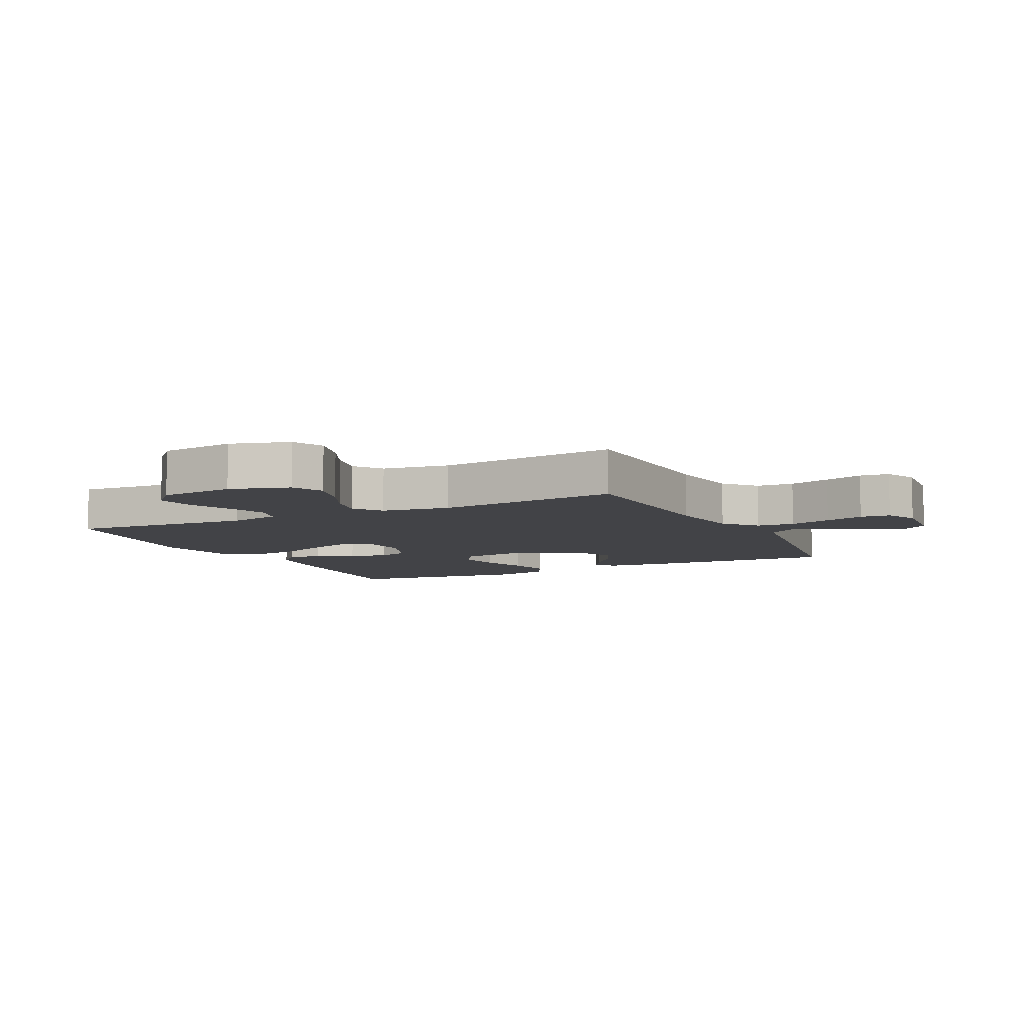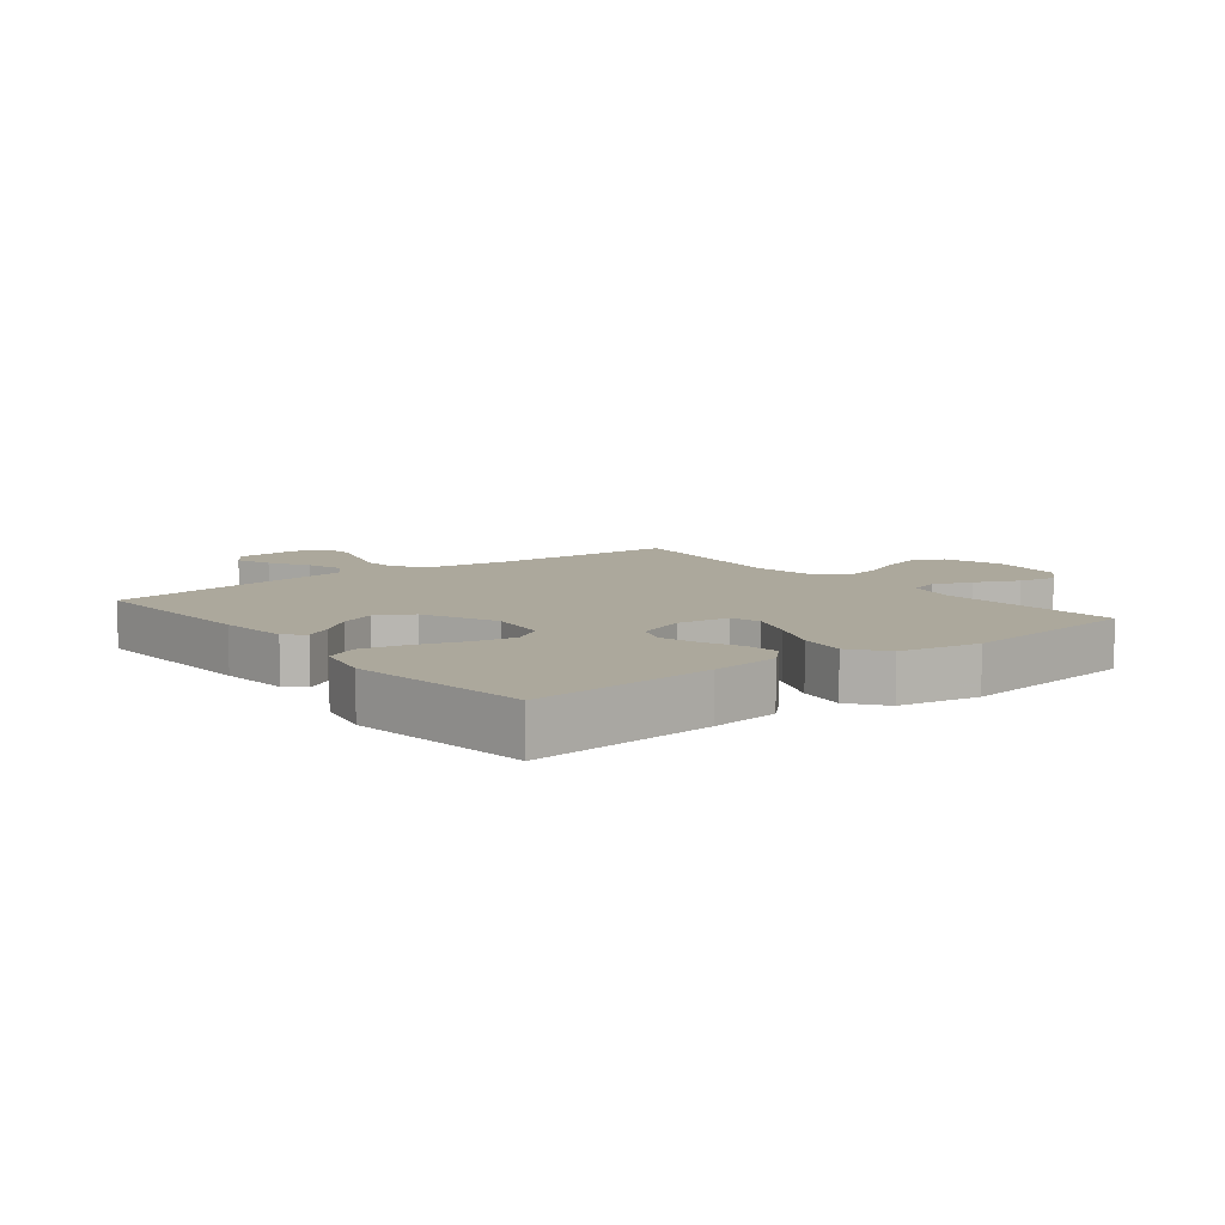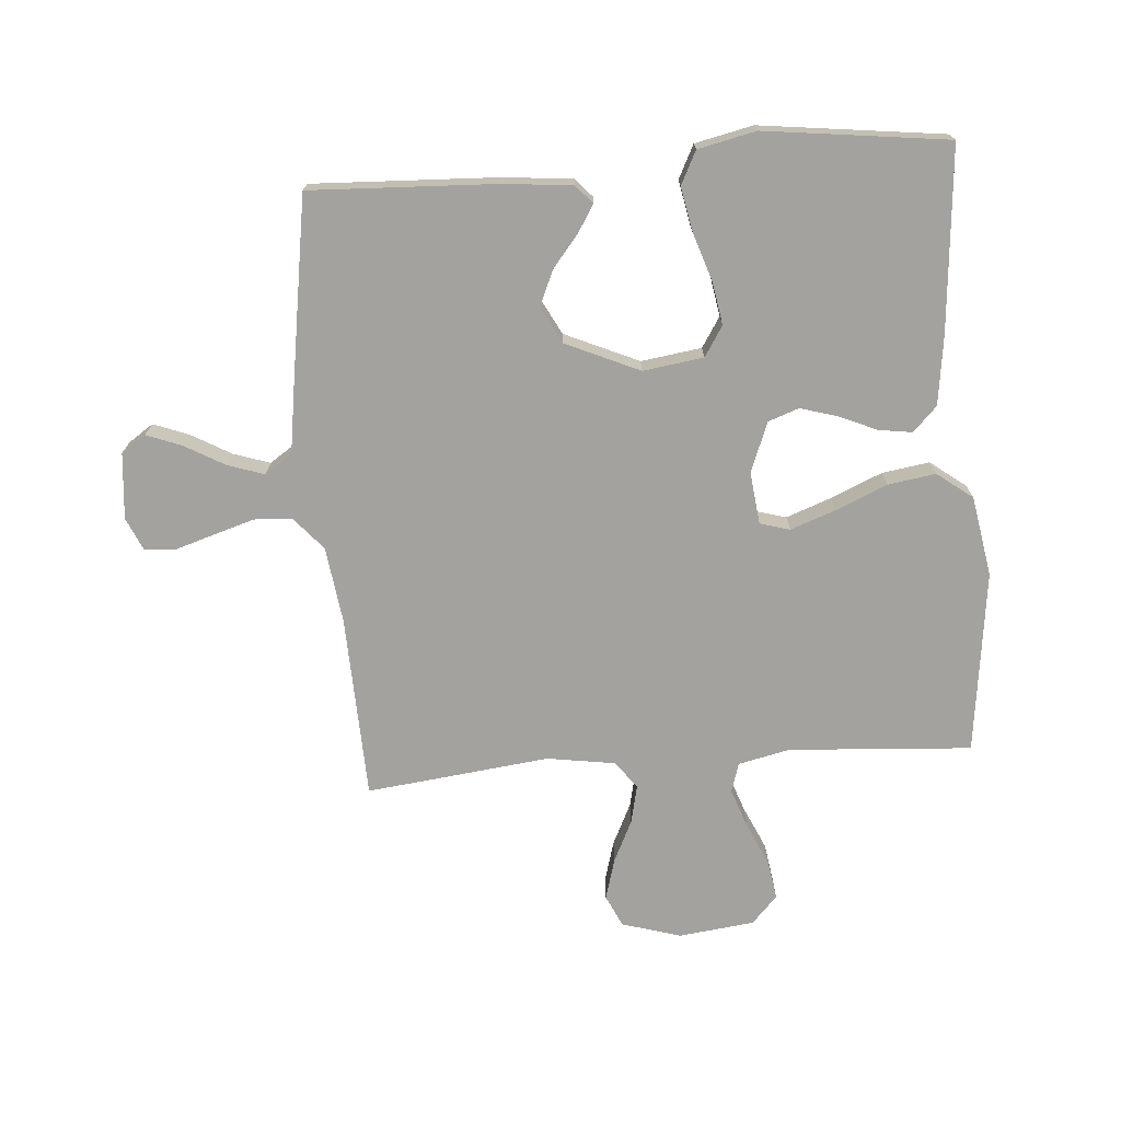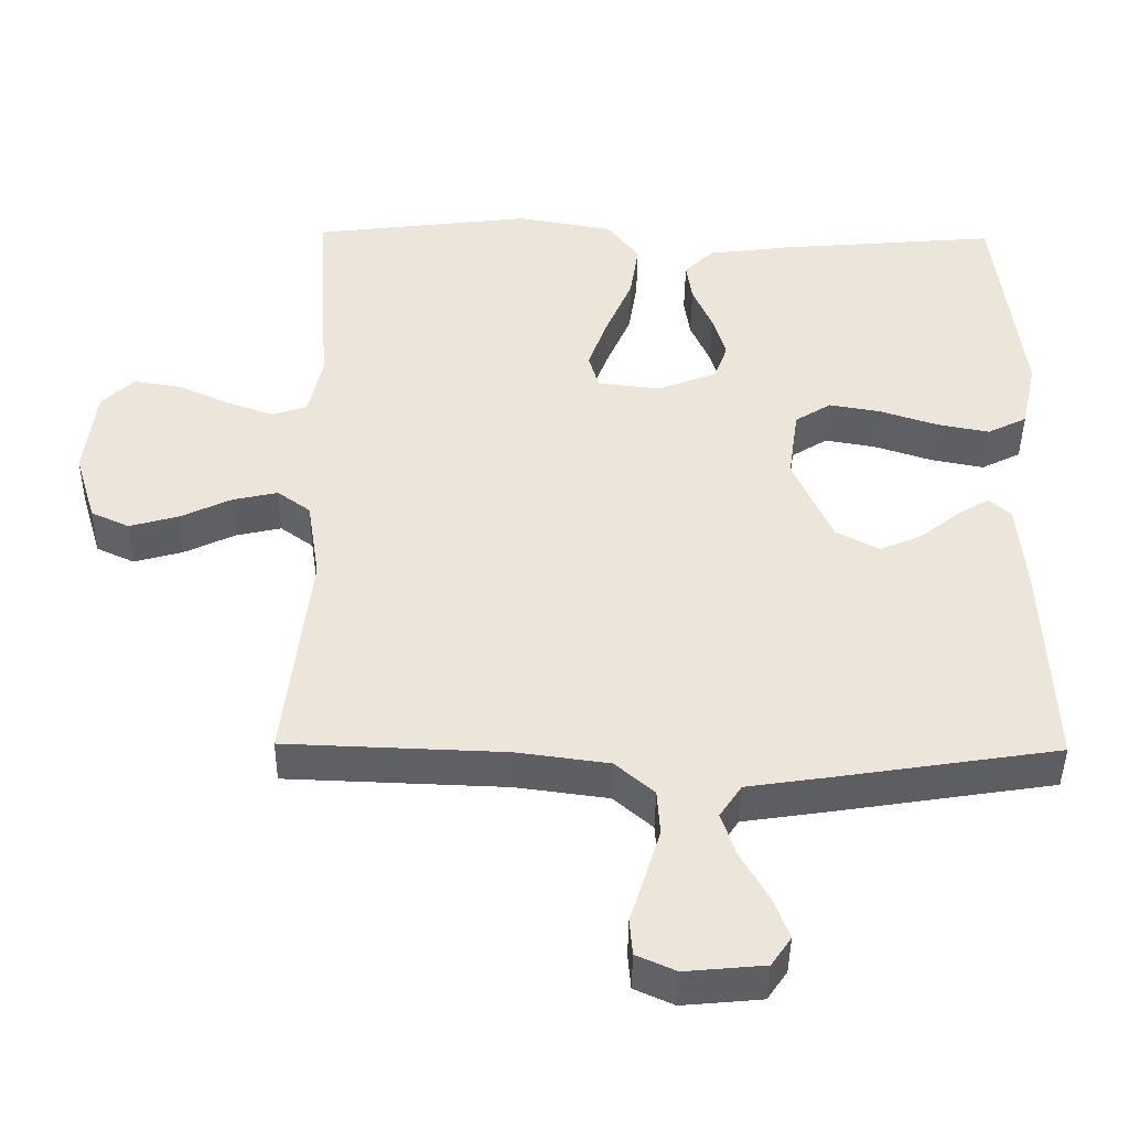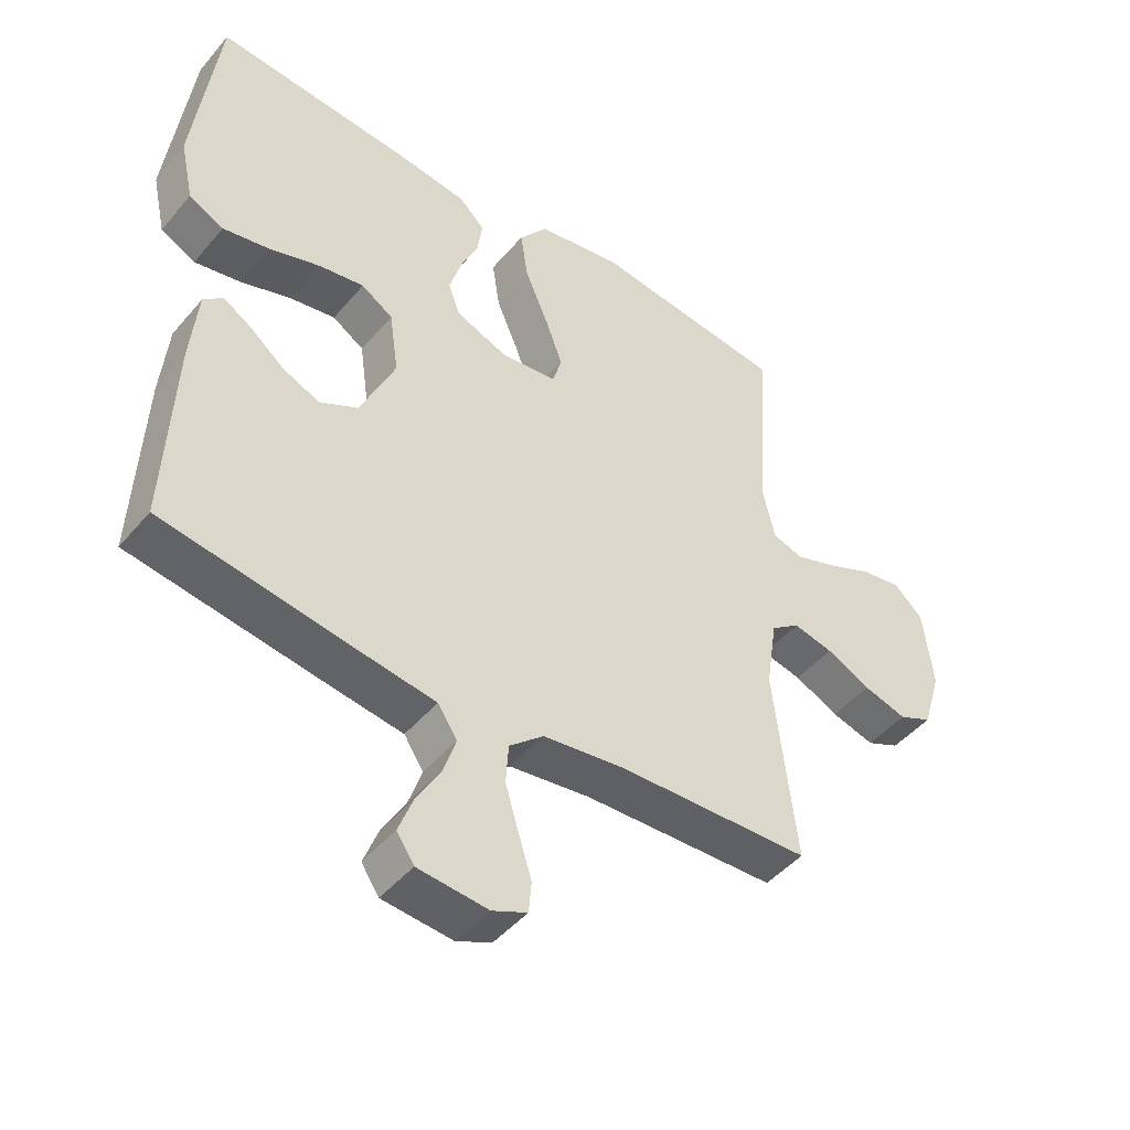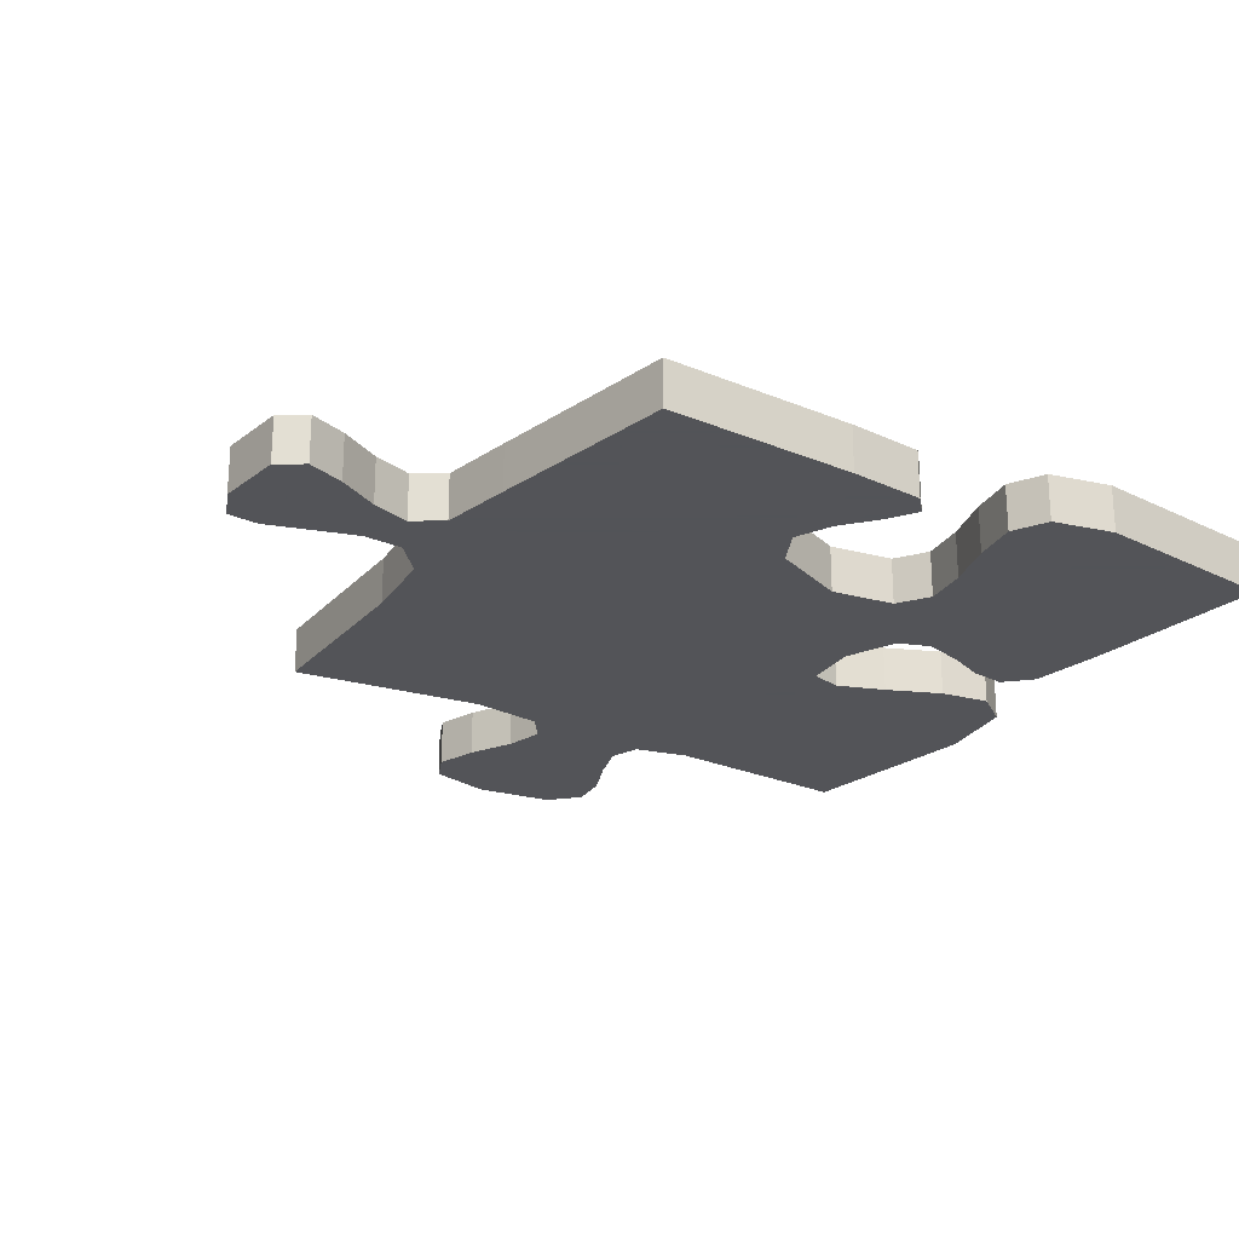
<metadata>
{"format":"obj","ext":"obj","renderer":"f3d","projection":"perspective","resolution":1024,"background":"white","views":[{"elev":-7.5,"azim":116.3,"up":"+Y"},{"elev":8.5,"azim":-38.0,"up":"+Y"},{"elev":-72.4,"azim":-85.6,"up":"+Y"},{"elev":-43.4,"azim":179.3,"up":"+Z"},{"elev":-46.4,"azim":-37.7,"up":"+Z"},{"elev":-23.4,"azim":-122.9,"up":"+Y"}]}
</metadata>
<code>
v -0.5 0.07 -0.5
v -0.487 0.07 -0.2
v -0.476 0.07 -0.084
v -0.446 0.07 -0.057
v -0.402 0.07 -0.084
v -0.349 0.07 -0.127
v -0.291 0.07 -0.152
v -0.232 0.07 -0.121
v -0.178 0.07 0
v -0.192 0.07 0.099
v -0.241 0.07 0.13
v -0.311 0.07 0.118
v -0.39 0.07 0.092
v -0.462 0.07 0.078
v -0.516 0.07 0.105
v -0.537 0.07 0.2
v -0.5 0.07 0.5
v -0.2 0.07 0.475
v -0.086 0.07 0.46
v -0.046 0.07 0.421
v -0.054 0.07 0.366
v -0.081 0.07 0.304
v -0.099 0.07 0.243
v -0.081 0.07 0.193
v 0 0.07 0.161
v 0.086 0.07 0.171
v 0.1 0.07 0.22
v 0.073 0.07 0.294
v 0.037 0.07 0.378
v 0.025 0.07 0.456
v 0.069 0.07 0.514
v 0.2 0.07 0.537
v 0.5 0.07 0.5
v 0.48 0.07 0.2
v 0.499 0.07 0.116
v 0.547 0.07 0.101
v 0.612 0.07 0.124
v 0.683 0.07 0.156
v 0.746 0.07 0.166
v 0.791 0.07 0.124
v 0.806 0.07 0
v 0.777 0.07 -0.097
v 0.725 0.07 -0.121
v 0.658 0.07 -0.102
v 0.589 0.07 -0.069
v 0.527 0.07 -0.055
v 0.482 0.07 -0.088
v 0.465 0.07 -0.2
v 0.5 0.07 -0.5
v 0.2 0.07 -0.511
v 0.074 0.07 -0.528
v 0.021 0.07 -0.574
v 0.017 0.07 -0.636
v 0.038 0.07 -0.705
v 0.058 0.07 -0.769
v 0.054 0.07 -0.818
v 0 0.07 -0.842
v -0.108 0.07 -0.832
v -0.135 0.07 -0.792
v -0.113 0.07 -0.734
v -0.076 0.07 -0.669
v -0.056 0.07 -0.609
v -0.086 0.07 -0.564
v -0.2 0.07 -0.547
v -0.5 0 -0.5
v -0.487 0 -0.2
v -0.476 0 -0.084
v -0.446 0 -0.057
v -0.402 0 -0.084
v -0.349 0 -0.127
v -0.291 0 -0.152
v -0.232 0 -0.121
v -0.178 0 0
v -0.192 0 0.099
v -0.241 0 0.13
v -0.311 0 0.118
v -0.39 0 0.092
v -0.462 0 0.078
v -0.516 0 0.105
v -0.537 0 0.2
v -0.5 0 0.5
v -0.2 0 0.475
v -0.086 0 0.46
v -0.046 0 0.421
v -0.054 0 0.366
v -0.081 0 0.304
v -0.099 0 0.243
v -0.081 0 0.193
v 0 0 0.161
v 0.086 0 0.171
v 0.1 0 0.22
v 0.073 0 0.294
v 0.037 0 0.378
v 0.025 0 0.456
v 0.069 0 0.514
v 0.2 0 0.537
v 0.5 0 0.5
v 0.48 0 0.2
v 0.499 0 0.116
v 0.547 0 0.101
v 0.612 0 0.124
v 0.683 0 0.156
v 0.746 0 0.166
v 0.791 0 0.124
v 0.806 0 0
v 0.777 0 -0.097
v 0.725 0 -0.121
v 0.658 0 -0.102
v 0.589 0 -0.069
v 0.527 0 -0.055
v 0.482 0 -0.088
v 0.465 0 -0.2
v 0.5 0 -0.5
v 0.2 0 -0.511
v 0.074 0 -0.528
v 0.021 0 -0.574
v 0.017 0 -0.636
v 0.038 0 -0.705
v 0.058 0 -0.769
v 0.054 0 -0.818
v 0 0 -0.842
v -0.108 0 -0.832
v -0.135 0 -0.792
v -0.113 0 -0.734
v -0.076 0 -0.669
v -0.056 0 -0.609
v -0.086 0 -0.564
v -0.2 0 -0.547
f 4 5 6
f 3 4 6
f 2 3 6
f 1 2 6
f 64 1 6
f 63 64 6
f 62 63 6 7
f 59 60 61
f 58 59 61
f 57 58 61
f 56 57 61
f 55 56 61
f 54 55 61
f 53 54 61 62
f 62 7 8
f 53 62 8
f 52 53 8
f 48 49 50
f 47 48 50 51
f 43 44 45
f 42 43 45
f 41 42 45
f 40 41 45
f 39 40 45
f 38 39 45
f 37 38 45
f 36 37 45 46
f 35 36 46 47
f 32 33 34
f 31 32 34
f 30 31 34
f 29 30 34
f 28 29 34
f 34 35 47
f 28 34 47
f 27 28 47
f 20 21 22
f 19 20 22
f 18 19 22
f 17 18 22
f 16 17 22
f 15 16 22
f 14 15 22
f 13 14 22
f 12 13 22
f 11 12 22 23
f 10 11 23 24
f 52 8 9
f 51 52 9
f 47 51 9
f 26 27 47
f 47 9 10
f 26 47 10
f 25 26 10
f 10 24 25
f 70 69 68
f 70 68 67
f 70 67 66
f 70 66 65
f 70 65 128
f 70 128 127
f 71 70 127 126
f 125 124 123
f 125 123 122
f 125 122 121
f 125 121 120
f 125 120 119
f 125 119 118
f 126 125 118 117
f 72 71 126
f 72 126 117
f 72 117 116
f 114 113 112
f 115 114 112 111
f 109 108 107
f 109 107 106
f 109 106 105
f 109 105 104
f 109 104 103
f 109 103 102
f 109 102 101
f 110 109 101 100
f 111 110 100 99
f 98 97 96
f 98 96 95
f 98 95 94
f 98 94 93
f 98 93 92
f 111 99 98
f 111 98 92
f 111 92 91
f 86 85 84
f 86 84 83
f 86 83 82
f 86 82 81
f 86 81 80
f 86 80 79
f 86 79 78
f 86 78 77
f 86 77 76
f 87 86 76 75
f 88 87 75 74
f 73 72 116
f 73 116 115
f 73 115 111
f 111 91 90
f 74 73 111
f 74 111 90
f 74 90 89
f 89 88 74
f 1 65 66 2
f 2 66 67 3
f 3 67 68 4
f 4 68 69 5
f 5 69 70 6
f 6 70 71 7
f 7 71 72 8
f 8 72 73 9
f 9 73 74 10
f 10 74 75 11
f 11 75 76 12
f 12 76 77 13
f 13 77 78 14
f 14 78 79 15
f 15 79 80 16
f 16 80 81 17
f 17 81 82 18
f 18 82 83 19
f 19 83 84 20
f 20 84 85 21
f 21 85 86 22
f 22 86 87 23
f 23 87 88 24
f 24 88 89 25
f 25 89 90 26
f 26 90 91 27
f 27 91 92 28
f 28 92 93 29
f 29 93 94 30
f 30 94 95 31
f 31 95 96 32
f 32 96 97 33
f 33 97 98 34
f 34 98 99 35
f 35 99 100 36
f 36 100 101 37
f 37 101 102 38
f 38 102 103 39
f 39 103 104 40
f 40 104 105 41
f 41 105 106 42
f 42 106 107 43
f 43 107 108 44
f 44 108 109 45
f 45 109 110 46
f 46 110 111 47
f 47 111 112 48
f 48 112 113 49
f 49 113 114 50
f 50 114 115 51
f 51 115 116 52
f 52 116 117 53
f 53 117 118 54
f 54 118 119 55
f 55 119 120 56
f 56 120 121 57
f 57 121 122 58
f 58 122 123 59
f 59 123 124 60
f 60 124 125 61
f 61 125 126 62
f 62 126 127 63
f 63 127 128 64
f 64 128 65 1

</code>
